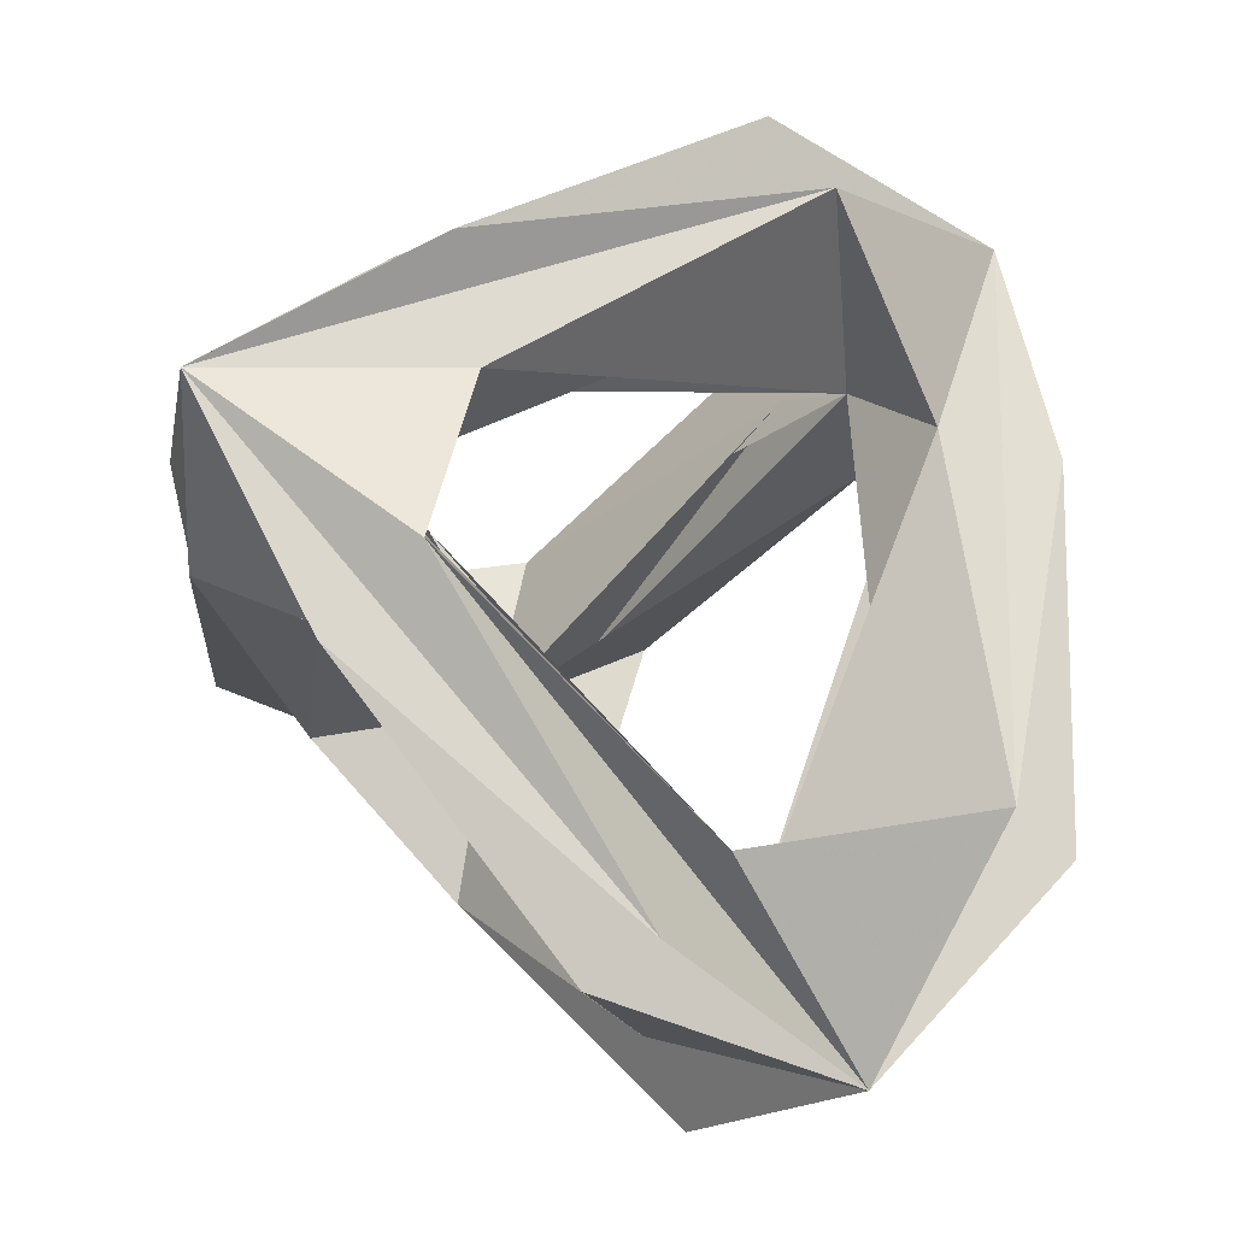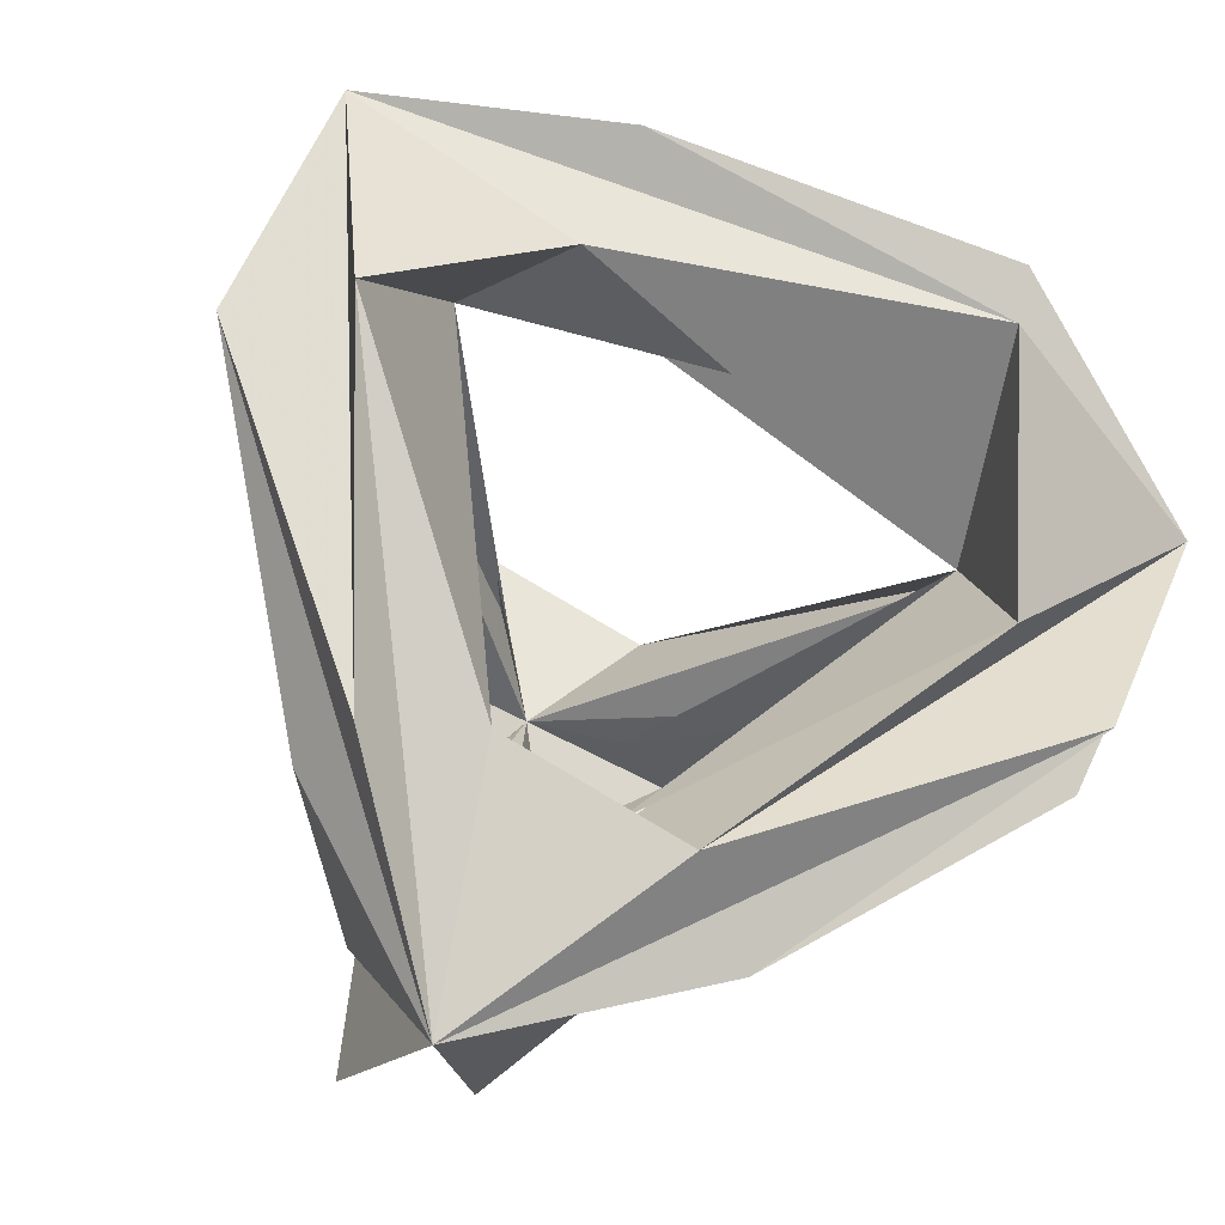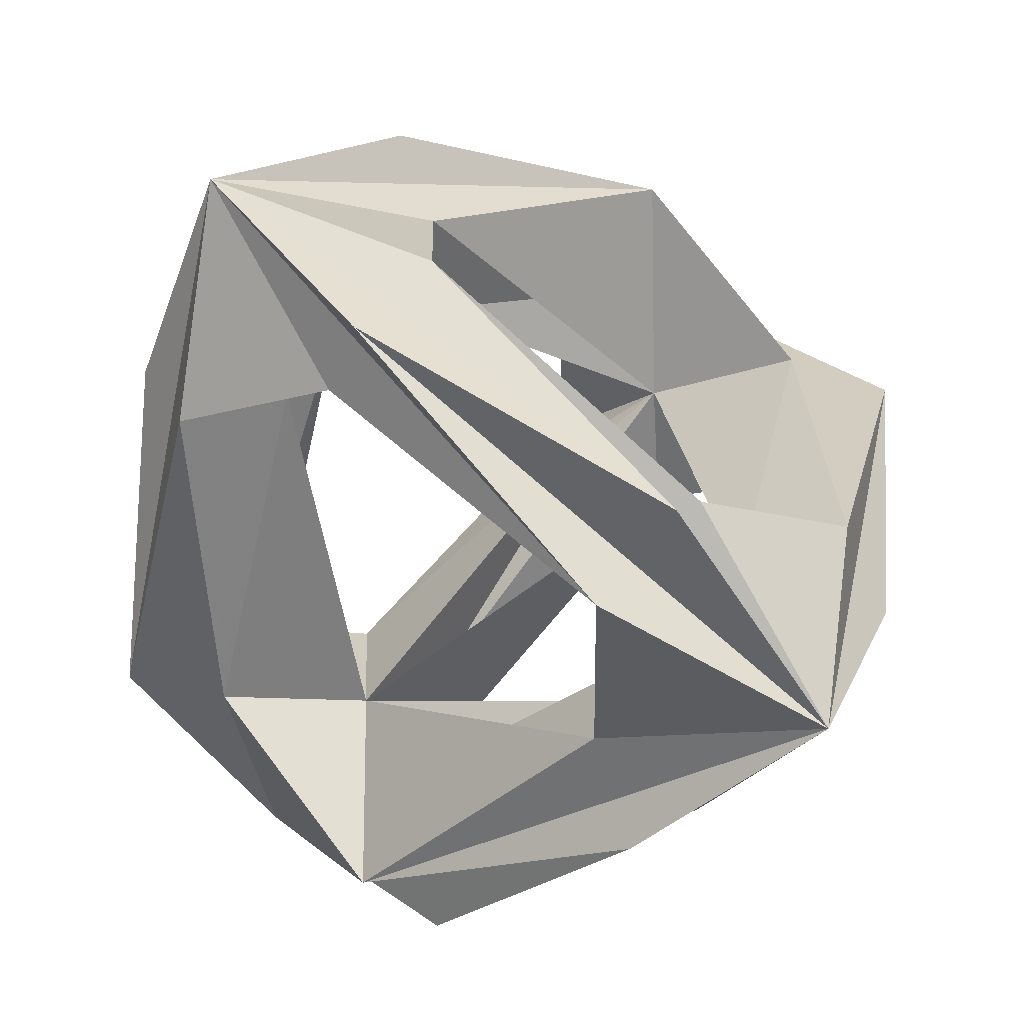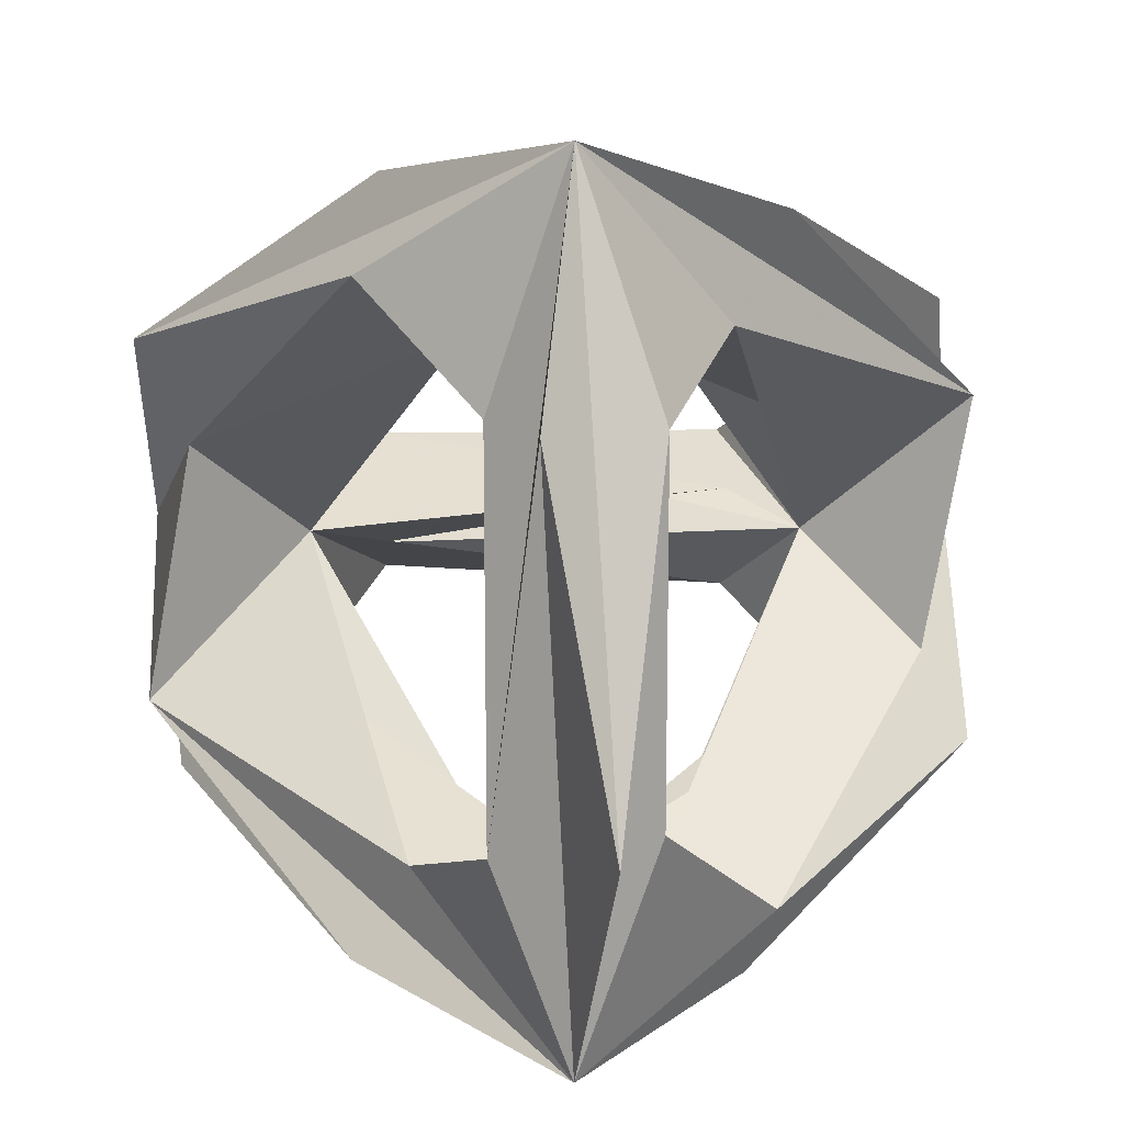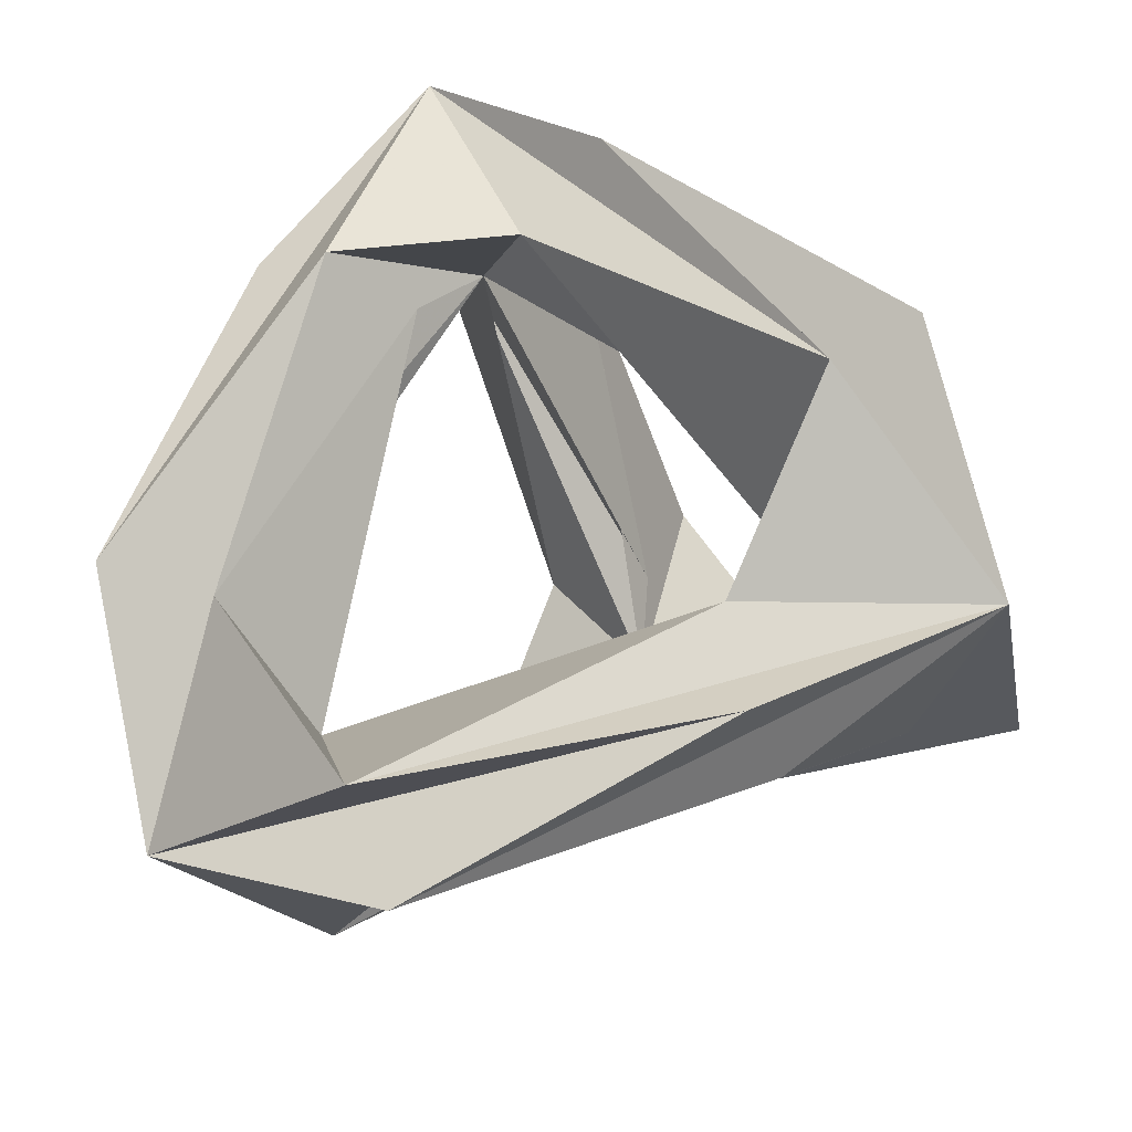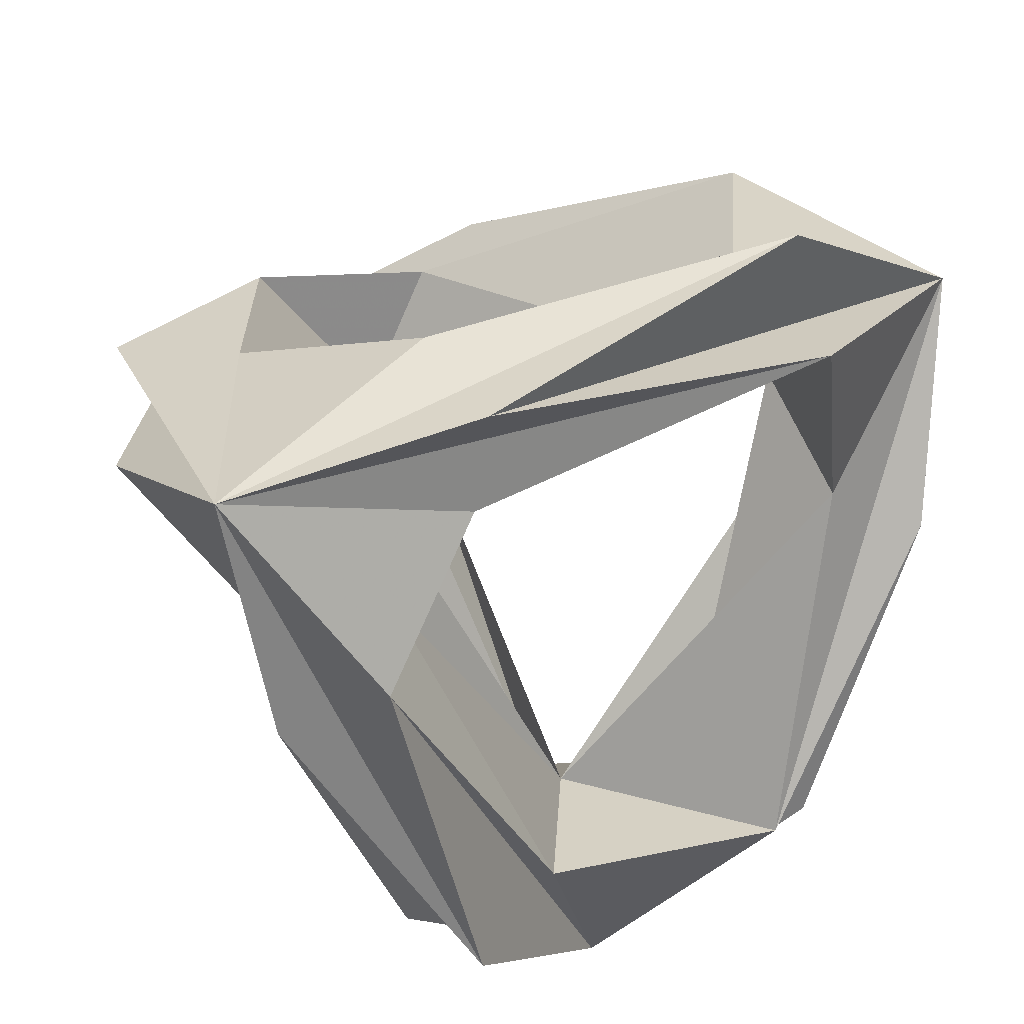
<metadata>
{"format":"obj","ext":"obj","renderer":"f3d","projection":"perspective","resolution":1024,"background":"white","views":[{"elev":19.8,"azim":-120.6,"up":"+Z"},{"elev":-79.1,"azim":151.9,"up":"+Y"},{"elev":77.4,"azim":-47.5,"up":"+Z"},{"elev":10.9,"azim":-2.1,"up":"+Y"},{"elev":-58.7,"azim":19.5,"up":"+Z"},{"elev":-74.1,"azim":64.7,"up":"+Y"}]}
</metadata>
<code>
v -0.7 0 -0.495
v 0.7 0 -0.495
v 0 -0.7 0.495
v 0 0.7 0.495
v -0.42 0 -0.297
v 0.42 0 -0.297
v 0 -0.42 0.297
v 0 0.42 0.297
v -0.3 0.05412 -0.7388
v 0.3 0.1307 -0.5774
v -0.3 0.1307 -0.554
v 0.3 0.05412 -0.3926
v -0.3 -0.05412 -0.4775
v 0.3 -0.1307 -0.4691
v -0.3 -0.1307 -0.6622
v 0.3 -0.05412 -0.6539
v -0.6453 -0.3994 -0.2504
v -0.1929 -0.6236 0.1197
v -0.4764 -0.3071 -0.3045
v -0.1006 -0.4547 0.1739
v -0.5147 -0.1606 -0.1739
v -0.2471 -0.4164 0.3045
v -0.6836 -0.2529 -0.1197
v -0.3394 -0.5853 0.2504
v -0.6994 0.3453 -0.1739
v -0.3236 0.4929 0.3045
v -0.6071 0.1764 -0.1197
v -0.1547 0.4006 0.2504
v -0.4606 0.2147 -0.2504
v -0.1164 0.5471 0.1197
v -0.5529 0.3836 -0.3045
v -0.2853 0.6394 0.1739
v 0.6994 -0.3453 -0.1739
v 0.3236 -0.4929 0.3045
v 0.6071 -0.1764 -0.1197
v 0.1547 -0.4006 0.2504
v 0.4606 -0.2147 -0.2504
v 0.1164 -0.5471 0.1197
v 0.5529 -0.3836 -0.3045
v 0.2853 -0.6394 0.1739
v 0.6453 0.3994 -0.2504
v 0.1929 0.6236 0.1197
v 0.4764 0.3071 -0.3045
v 0.1006 0.4547 0.1739
v 0.5147 0.1606 -0.1739
v 0.2471 0.4164 0.3045
v 0.6836 0.2529 -0.1197
v 0.3394 0.5853 0.2504
v 0.05412 -0.3 0.7388
v 0.1307 0.3 0.5774
v 0.1307 -0.3 0.554
v 0.05412 0.3 0.3926
v -0.05412 -0.3 0.4775
v -0.1307 0.3 0.4691
v -0.1307 -0.3 0.6622
v -0.05412 0.3 0.6539
f 1 9 10 11 31 32 25
f 1 25 26 27 23 24 17
f 1 17 18 19 15 16 9
f 2 16 15 14 39 40 33
f 2 33 34 35 47 48 41
f 2 41 42 43 10 9 16
f 3 24 23 22 55 56 49
f 3 49 50 51 34 33 40
f 3 40 39 38 18 17 24
f 4 32 31 30 42 41 48
f 4 48 47 46 50 49 56
f 4 56 55 54 26 25 32
f 5 13 14 15 19 20 21
f 5 21 22 23 27 28 29
f 5 29 30 31 11 12 13
f 6 12 11 10 43 44 45
f 6 45 46 47 35 36 37
f 6 37 38 39 14 13 12
f 7 20 19 18 38 37 36
f 7 36 35 34 51 52 53
f 7 53 54 55 22 21 20
f 8 28 27 26 54 53 52
f 8 52 51 50 46 45 44
f 8 44 43 42 30 29 28

</code>
